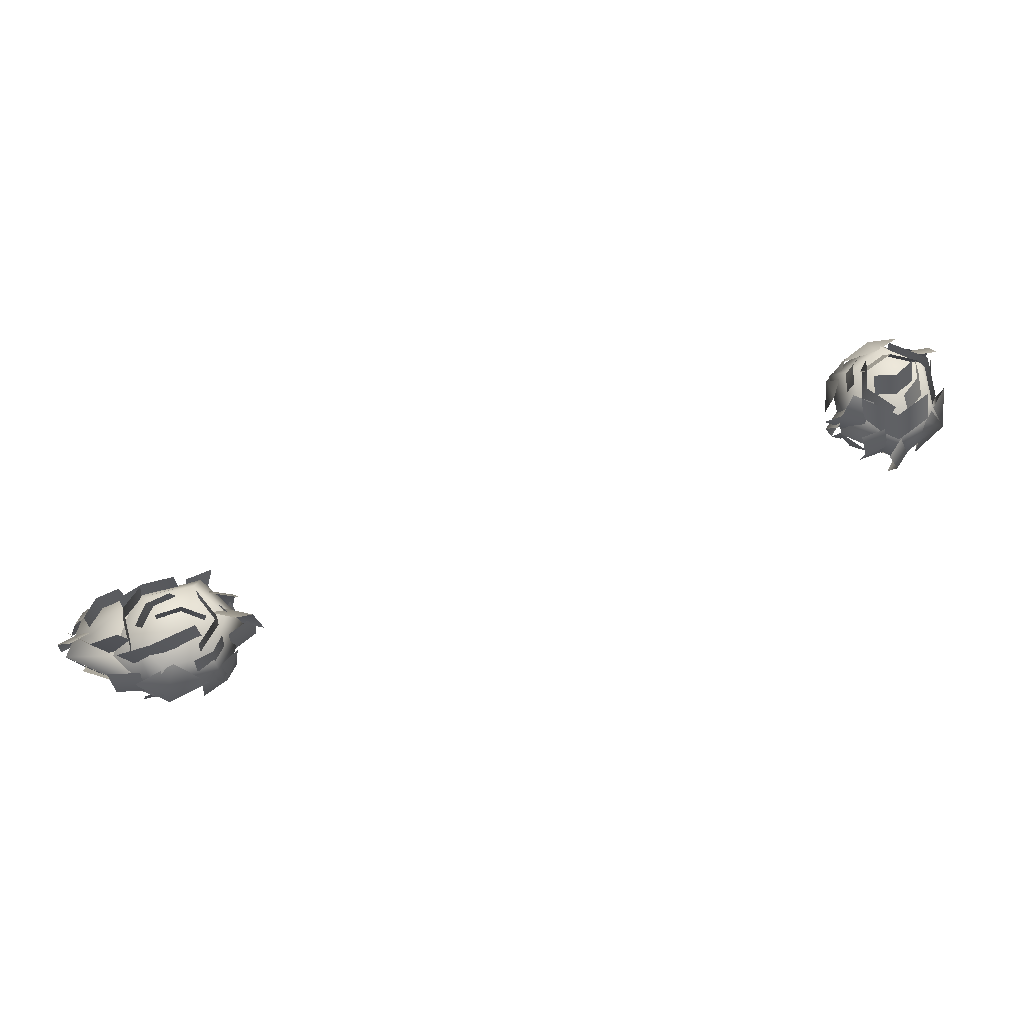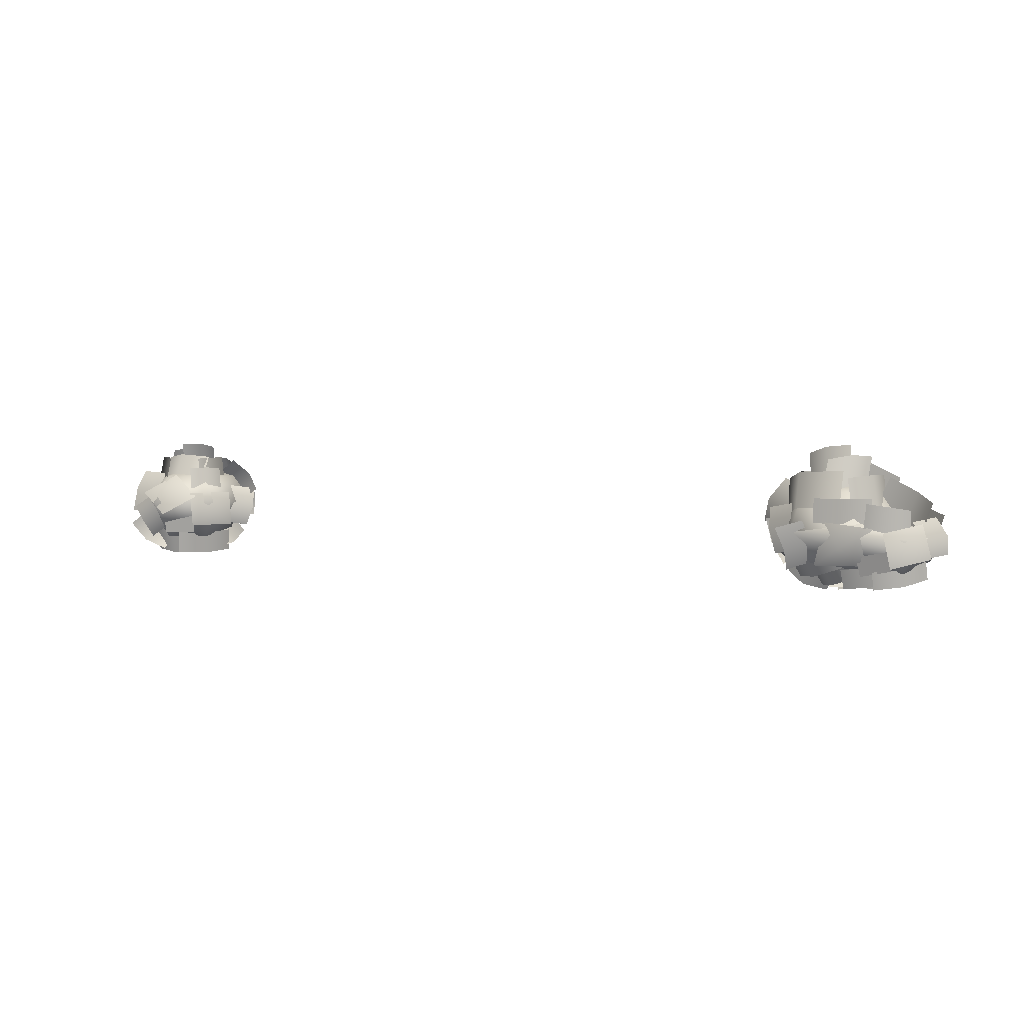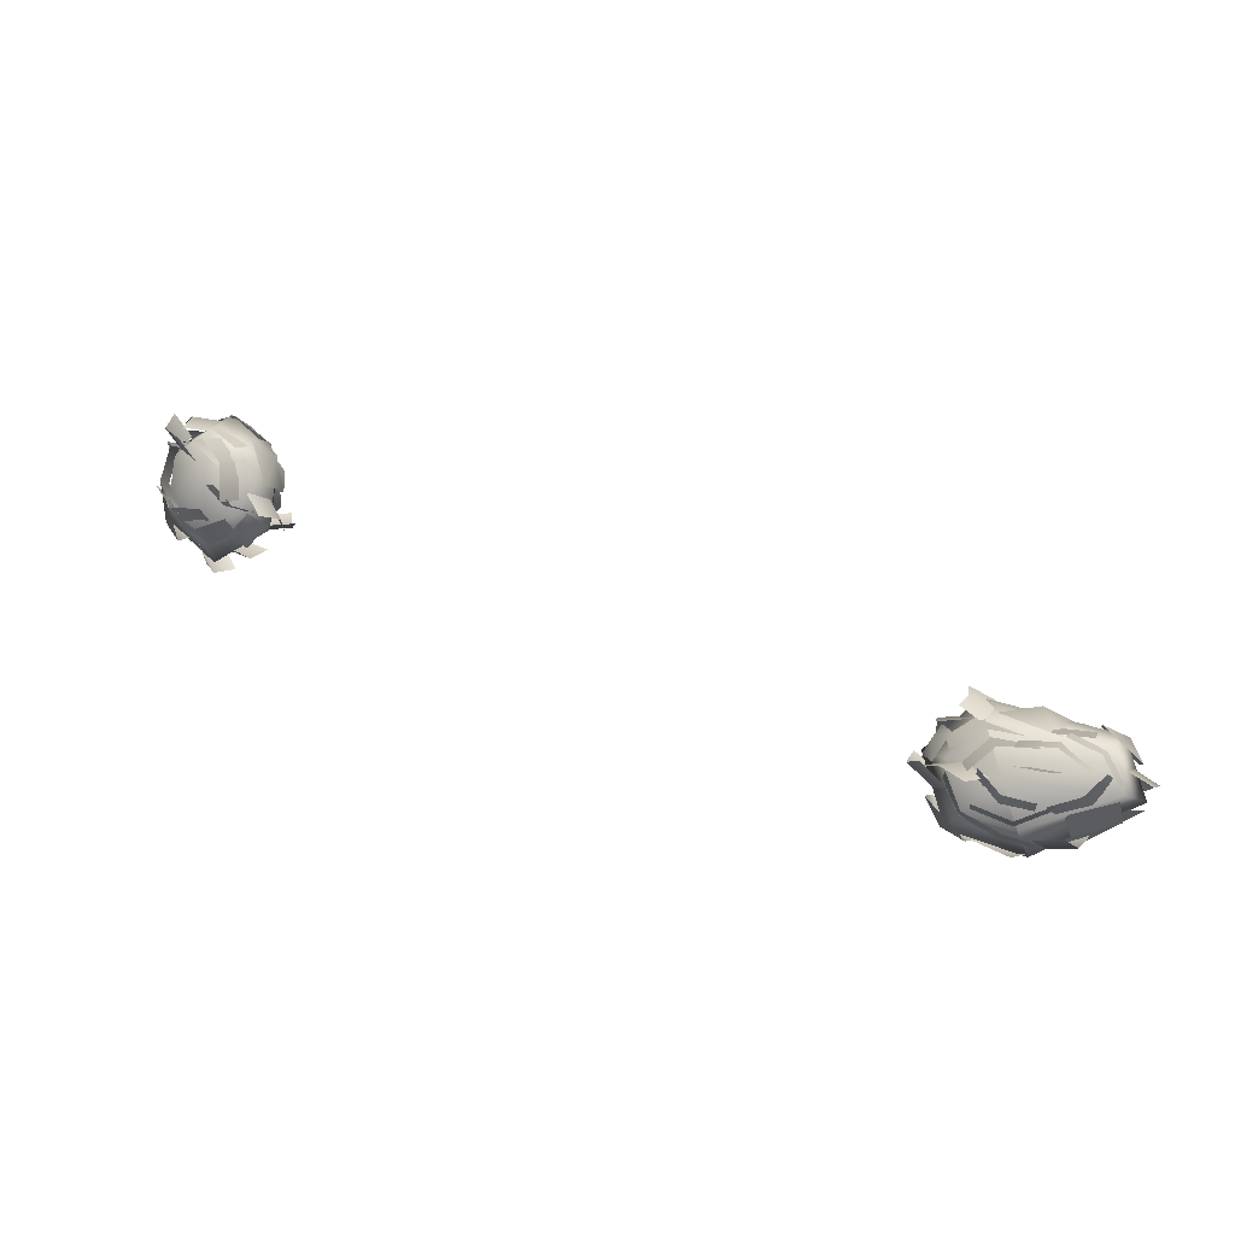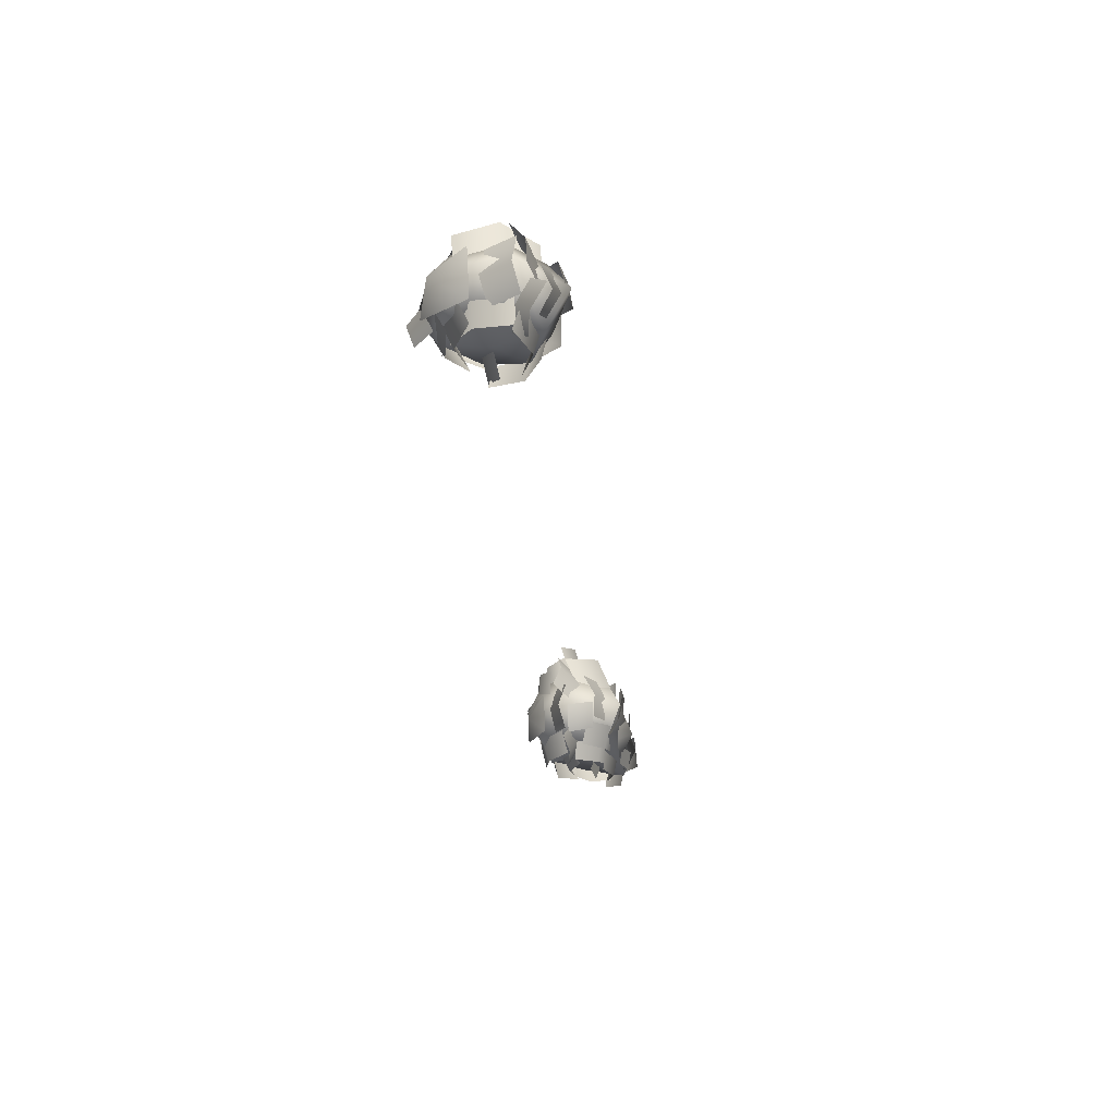
<metadata>
{"format":"obj","ext":"obj","renderer":"f3d","projection":"perspective","resolution":1024,"background":"white","views":[{"elev":-22.3,"azim":178.4,"up":"+Z"},{"elev":2.9,"azim":43.2,"up":"+Y"},{"elev":-4.3,"azim":22.0,"up":"+Z"},{"elev":-29.9,"azim":-64.2,"up":"+Y"}]}
</metadata>
<code>
g D1_tree01_geo
v -62.42 6.133 -215.4
v -60 6.633 -215.7
v -62.27 4.685 -215.8
v -59.84 5.2 -216.1
v -63.37 5.219 -220.2
v -65.32 4.726 -219.7
v -66.63 4.669 -218.2
v -63 4.065 -219.8
v -64.93 3.578 -219.3
v -66.23 3.524 -217.7
v -61.46 4.986 -218.1
v -63.25 5.19 -217.7
v -62.43 3.59 -218
v -64.21 3.803 -217.7
v -58.92 8.231 -220.9
v -61.84 7.777 -221.7
v -61.77 5.482 -220.5
v -58.7 5.894 -219.7
v -62.71 8.111 -222.1
v -58.49 7.241 -220.1
v -61.76 10.2 -222.1
v -57.84 9.219 -220.2
v -58.35 6.025 -217.9
v -58.21 7.435 -217.7
v -59.29 8.755 -218.1
v -56.81 6.456 -218.9
v -56.78 7.841 -218.7
v -57.93 9.132 -219.1
v -61.55 8.461 -216.1
v -63.24 8.379 -215
v -65.51 8.358 -214.4
v -61.48 10.46 -216
v -63.12 10.43 -214.9
v -65.36 10.45 -214.3
v -63.17 9.5 -219.2
v -60.81 8.551 -219.6
v -58.71 7.905 -218.5
v -61.91 11.98 -219.3
v -59.78 10.9 -219.7
v -57.89 10.17 -218.6
v -59.04 7.77 -217.4
v -61.66 8.158 -215.2
v -58.92 9.629 -217.3
v -61.37 10.11 -215.1
v -59.72 9.885 -215.8
v -59.91 7.991 -215.9
v -64.21 5.059 -216.2
v -61.81 5.346 -216.3
v -59.9 5.836 -217.8
v -64.14 3.605 -216.5
v -61.77 3.893 -216.6
v -59.86 4.391 -218.1
v -61.25 5.074 -215.8
v -59.19 5.269 -216.8
v -58.46 5.851 -218.6
v -61.26 3.735 -216
v -59.3 4.04 -217
v -58.46 4.524 -218.9
v -58.84 6.151 -218.6
v -60.16 5.699 -219.9
v -62.2 5.532 -220.4
v -59.16 4.821 -218.1
v -60.49 4.364 -219.4
v -62.53 4.192 -220
v -58.1 8.665 -217.5
v -57.38 6.127 -217.6
v -59.47 5.388 -215.4
v -60.09 7.997 -215.3
v -58.28 7.185 -216
v -59.16 5.038 -216.8
v -66.2 5.547 -215.1
v -64.33 5.064 -221.3
v -58.42 5.866 -219.3
v -58.58 7.456 -215.9
v -66.99 7.891 -213.6
v -64.46 8.384 -222.9
v -57.49 7.787 -219.7
v -62.32 8.584 -215.2
v -61.13 8.794 -219.9
v -65.16 4.634 -218.3
v -63.49 7.569 -222.5
v -66.02 7.181 -221.8
v -63.07 5.528 -222.2
v -65.59 5.119 -221.4
v -64.53 11.6 -218
v -67.89 10.9 -217.8
v -64.91 14.38 -218.6
v -68.47 13.73 -218.4
v -66.68 14.22 -217.9
v -66.22 11.4 -217.3
v -67.67 5.398 -217.3
v -65.96 5.542 -215.9
v -63.61 6.301 -216
v -66.87 3.691 -217.9
v -65.19 3.836 -216.5
v -62.86 4.59 -216.7
v -68.69 6.065 -217.4
v -67.38 5.076 -217.4
v -65.82 4.649 -218.3
v -69.81 4.652 -217.6
v -68.48 3.69 -217.6
v -66.93 3.276 -218.5
v -70.36 7.115 -216.9
v -69.24 7.494 -215.1
v -68.19 5.605 -215.6
v -69.26 5.145 -217.4
v -69.56 6.205 -216
v -68.14 10.91 -217.2
v -69.17 9.35 -216.4
v -69.94 7.662 -216.8
v -70.28 11.79 -217.9
v -71.29 10.18 -217.1
v -72.01 8.457 -217.5
v -67.78 10.75 -218.9
v -65.52 10.65 -220.3
v -62.8 9.628 -220.7
v -67.63 13.47 -219
v -64.49 13.05 -220.4
v -61.95 11.9 -220.8
v -68.46 5.747 -218.9
v -69.59 7.445 -219
v -69.51 9.245 -218.3
v -70.06 5.156 -217.3
v -71.24 6.839 -217.4
v -71.24 8.63 -216.6
v -63.39 9.892 -221.5
v -63.59 8.428 -222.4
v -63.86 6.673 -221.9
v -60.9 9.431 -221.5
v -61.42 7.867 -222.3
v -61.98 6.174 -221.8
v -67.99 9.973 -215.4
v -67.58 8.318 -214.6
v -67.29 6.483 -214.9
v -70.12 9.599 -215.5
v -69.63 7.941 -214.7
v -69.28 6.105 -215
v -66.08 8.795 -213.9
v -65.7 7.1 -214.5
v -66.12 5.657 -215.3
v -67.81 8.213 -212.8
v -67.39 6.519 -213.5
v -67.62 5.035 -214.1
v -67.33 10.39 -216
v -68.88 10.26 -217.9
v -67.76 10.32 -220.1
v -67.38 12.44 -216
v -69 12.32 -218
v -67.81 12.37 -220.1
v -63.5 11.13 -218.5
v -65.74 10.87 -215.9
v -63.4 13.5 -219.1
v -65.62 13.3 -216.6
v -64.06 13.63 -217.5
v -64.19 11.23 -216.9
v -69.21 9.051 -219.1
v -67.44 9.331 -221.2
v -69.28 11.13 -219
v -67.43 11.4 -221
v -68.74 11.32 -220.3
v -68.71 9.239 -220.4
v -63.87 9.865 -215.5
v -67.05 9.625 -214.5
v -69.14 9.115 -216.5
v -64.17 12.47 -216.4
v -67.43 12.3 -215.4
v -69.64 11.8 -217.5
v -62.63 9.695 -220.2
v -61.83 9.792 -217.4
v -62.95 9.549 -215.7
v -62.98 12.09 -220.1
v -62.2 12.17 -217.4
v -63.28 11.96 -215.6
v -62.38 6.123 -220.3
v -64.67 5.533 -221.2
v -67.13 5.209 -220.2
v -61.98 4.122 -219.9
v -64.24 3.529 -220.7
v -66.65 3.204 -219.8
v -65.79 5.995 -221.6
v -67.91 5.571 -220.5
v -68.78 5.615 -218.2
v -65.22 4.166 -221.4
v -67.3 3.745 -220.2
v -68.16 3.784 -217.9
v -68.7 6.113 -215.9
v -66.72 6.208 -214.7
v -64.46 6.955 -215.1
v -68.06 4.391 -216.7
v -66.11 4.492 -215.5
v -63.88 5.233 -215.9
v -70.13 8.544 -219.2
v -69.79 5.395 -219.3
v -67.52 5.741 -221.9
v -67.74 8.878 -221.9
v -69.33 7.072 -221.1
v -61.02 8.295 -215.4
v -61.71 5.456 -216
v -65.49 5.436 -214.5
v -64.59 8.683 -214.6
v -63.12 6.831 -214.2
v -65.9 10.92 -221.1
v -68.19 8.465 -221.7
v -65.19 7.182 -222.9
v -63.03 9.525 -222.3
v -65.47 9.46 -222.5
v -67.47 4.546 -220.2
v -64.33 5.064 -221.3
v -66.2 5.547 -215.1
v -68.5 5.206 -217.2
v -69.18 7.66 -221.3
v -64.46 8.384 -222.9
v -61.13 8.794 -219.9
v -62.32 8.584 -215.2
v -66.99 7.891 -213.6
v -70.46 7.391 -216.6
v -68.45 10.36 -220.3
v -65.13 10.81 -221.4
v -62.85 11.06 -219.3
v -63.66 10.93 -216.1
v -66.91 10.51 -215
v -69.38 10.19 -217.1
v -65.16 4.634 -218.3
v -66.12 11.87 -218.2
v -116.6 6.156 -197.2
v -119 6.156 -195.2
v -121.9 6.945 -196.5
v -122.3 6.945 -199.9
v -119.8 6.945 -202
v -116.9 6.945 -200.6
v -115.1 9.147 -196.5
v -118.8 9.147 -193.5
v -123 9.147 -195.5
v -123.7 9.147 -200.5
v -120 9.147 -203.6
v -115.8 9.147 -201.5
v -116.5 11.35 -197.1
v -119 11.35 -195.1
v -121.9 11.35 -196.5
v -122.3 11.35 -199.9
v -119.8 11.35 -202
v -116.9 11.35 -200.6
v -119.4 5.923 -198.5
v -119.4 12.37 -198.5
v -118.4 11.52 -195.5
v -115.9 9.702 -195.7
v -118 8.174 -193.8
v -120.4 9.994 -193.6
v -118.1 10.21 -194.1
v -123.8 10.28 -198
v -123 6.973 -198.2
v -121.8 7.429 -202.2
v -121.9 10.97 -201.2
v -123.8 8.916 -200.7
v -115.2 10.05 -198.7
v -115 7.273 -198.8
v -116.1 7.22 -195.5
v -116.3 9.997 -195.4
v -115 8.661 -196.7
v -117.4 7.798 -201.9
v -119.6 7.617 -202.5
v -121.6 7.966 -201.3
v -117.4 6.149 -201
v -119.6 5.969 -201.6
v -121.5 6.317 -200.5
v -121.2 7.538 -200.4
v -122.5 7.215 -198.3
v -121.7 7.233 -195.8
v -120.8 5.803 -200.6
v -122.1 5.48 -198.5
v -121.3 5.498 -196
v -118.1 6.531 -195.5
v -116.6 6.468 -197.3
v -116.7 6.662 -199.8
v -118.4 4.786 -195.7
v -116.9 4.722 -197.5
v -117 4.916 -200
v -121.3 6.864 -195.6
v -118.9 6.636 -195.4
v -117 6.708 -197.2
v -121.6 4.961 -196
v -119.1 4.733 -195.9
v -117.2 4.805 -197.6
v -119.4 10.74 -195.2
v -122.2 10.9 -196.5
v -122.6 10.68 -199.6
v -119.1 12.84 -195.5
v -122 13 -196.8
v -122.4 12.78 -199.9
v -122.3 10.46 -200.7
v -119.8 10.63 -202.6
v -117.2 10.43 -201.2
v -121.8 12.7 -199.7
v -119.4 12.88 -201.6
v -116.8 12.68 -200.2
v -116.1 10.36 -198.6
v -116.9 10.35 -196
v -116.4 12.09 -198.6
v -117.1 12.09 -196
v -116.3 12.17 -197.2
v -116.1 10.44 -197.1
v -121.6 11.48 -197.5
v -120.5 11.52 -200.7
v -120.8 13.62 -197.1
v -119.7 13.65 -200.3
v -120.8 13.79 -198.9
v -121.6 11.65 -199.3
v -119.1 11.29 -201.1
v -117 11.34 -199.6
v -117.1 11.24 -197.1
v -119.2 12.98 -201
v -117.1 13.03 -199.5
v -117.3 12.93 -197
v -116.9 11.33 -197.3
v -118.9 11.55 -195.9
v -121.2 11.27 -196.3
v -117.1 13.07 -198
v -119.1 13.29 -196.7
v -121.4 13.01 -197.1
v -120.1 10.51 -202.3
v -121 9.095 -202.6
v -120.4 7.569 -202
v -119.1 10.41 -203.9
v -119.9 8.987 -204.3
v -119.5 7.467 -203.9
v -118.7 11.03 -201.9
v -119.2 9.581 -202.7
v -119.1 7.938 -202.4
v -116.9 10.97 -202.6
v -117.4 9.527 -203.4
v -117.3 7.885 -203.1
v -121.9 6.803 -197.5
v -123 8.593 -197.6
v -122.5 10.76 -197.5
v -122.4 6.706 -195.1
v -123.4 8.497 -195.2
v -123 10.66 -195.1
v -120.3 9.747 -194.2
v -119.1 8.647 -194
v -118.9 7.2 -195
v -122.2 8.718 -193.9
v -121 7.617 -193.7
v -120.7 6.171 -194.7
v -116.5 7.399 -199.1
v -115.8 9.045 -199.2
v -116.4 10.57 -199.8
v -115.4 7.127 -200.8
v -114.6 8.773 -200.9
v -115.2 10.3 -201.5
v -120.5 11.6 -196
v -120.3 10.07 -194.9
v -120.6 8.058 -194.7
v -123 11.77 -195.6
v -122.8 10.38 -194.6
v -123.1 8.372 -194.3
v -118 11.8 -200.1
v -117.3 10.64 -201.3
v -116.2 9.306 -201.2
v -116.1 12.74 -199.9
v -115.4 11.58 -201.1
v -114.3 10.25 -201
v -115.7 8.893 -201.3
v -117.4 9.087 -202.7
v -117.9 7.277 -202
v -116.2 6.998 -200.6
v -116.6 7.999 -202
v -119.7 6.228 -197
v -121.2 6.942 -196.2
v -121.5 8.441 -194.9
v -120.4 5.063 -195.6
v -121.9 5.777 -194.7
v -122.1 7.276 -193.5
v -116.8 7.735 -200.4
v -117.8 6.66 -200
v -118.8 6.033 -198.7
v -115.5 6.633 -200.6
v -116.5 5.558 -200.3
v -117.5 4.931 -198.9
v -119 6.995 -201.1
v -121.2 6.896 -200.9
v -122.7 7.248 -199.1
v -118.8 5.314 -200.4
v -121 5.215 -200.2
v -122.5 5.567 -198.4
v -120.9 11.99 -198.3
v -118 11.76 -199.4
v -120.4 14.16 -197.7
v -117.5 13.93 -198.8
v -119.2 14.16 -198.9
v -119.6 12 -199.5
v -118.7 8.499 -194.4
v -116.6 8.495 -195.8
v -118.9 6.59 -194.7
v -116.9 6.586 -196.2
v -58.58 7.456 -215.9
v -59.16 5.038 -216.8
v -62.32 8.584 -215.2
v -65.16 4.634 -218.3
v -65.16 4.634 -218.3
v -69.18 7.66 -221.3
v -67.47 4.546 -220.2
v -68.45 10.36 -220.3
v -65.16 4.634 -218.3
v -65.16 4.634 -218.3
v -66.12 11.87 -218.2
v -66.12 11.87 -218.2
v -66.12 11.87 -218.2
v -66.12 11.87 -218.2
v -66.12 11.87 -218.2
v -115.1 9.147 -196.5
v -116.6 6.156 -197.2
v -116.5 11.35 -197.1
v -119.4 5.923 -198.5
v -119.4 5.923 -198.5
v -119.4 5.923 -198.5
v -119.4 5.923 -198.5
v -119.4 5.923 -198.5
v -119.4 12.37 -198.5
v -119.4 12.37 -198.5
v -119.4 12.37 -198.5
v -119.4 12.37 -198.5
v -119.4 12.37 -198.5
g D1_tree01_geo_0
f 1 4 2
f 3 4 1
f 6 10 7
f 9 10 6
f 5 9 6
f 8 9 5
f 12 13 14
f 11 13 12
f 16 18 17
f 15 18 16
f 20 21 22
f 19 21 20
f 24 27 28
f 26 27 24
f 23 26 24
f 25 24 28
f 30 34 31
f 33 34 30
f 29 33 30
f 32 33 29
f 36 40 37
f 39 40 36
f 35 39 36
f 38 39 35
f 45 41 43
f 46 41 45
f 44 46 45
f 42 46 44
f 48 52 49
f 51 52 48
f 47 51 48
f 50 51 47
f 54 58 55
f 57 58 54
f 53 57 54
f 56 57 53
f 60 64 61
f 63 64 60
f 59 63 60
f 62 63 59
f 70 71 80
f 75 71 70
f 74 75 70
f 78 75 74
f 77 397 395
f 73 77 395
f 72 77 73
f 398 72 73
f 73 396 399
f 395 396 73
f 81 84 82
f 83 84 81
f 89 85 87
f 90 85 89
f 88 90 89
f 86 90 88
f 92 96 93
f 95 96 92
f 91 95 92
f 94 95 91
f 98 101 102
f 100 101 98
f 97 100 98
f 99 98 102
f 109 112 113
f 111 112 109
f 108 111 109
f 110 109 113
f 115 118 119
f 117 118 115
f 114 117 115
f 116 115 119
f 121 124 125
f 123 124 121
f 120 123 121
f 122 121 125
f 127 130 131
f 129 130 127
f 126 129 127
f 128 127 131
f 133 136 137
f 135 136 133
f 132 135 133
f 134 133 137
f 139 142 143
f 141 142 139
f 138 141 139
f 140 139 143
f 145 149 146
f 148 149 145
f 144 148 145
f 147 148 144
f 154 150 152
f 155 150 154
f 153 155 154
f 151 155 153
f 160 156 158
f 161 156 160
f 159 161 160
f 157 161 159
f 163 167 164
f 166 167 163
f 162 166 163
f 165 166 162
f 169 173 170
f 172 173 169
f 168 172 169
f 171 172 168
f 175 179 176
f 178 179 175
f 174 178 175
f 177 178 174
f 181 185 182
f 184 185 181
f 180 184 181
f 183 184 180
f 187 191 188
f 190 191 187
f 186 190 187
f 189 190 186
f 218 217 224
f 211 217 218
f 212 211 218
f 207 211 212
f 208 207 212
f 223 207 208
f 222 221 408
f 215 221 222
f 216 215 222
f 209 215 216
f 210 209 216
f 403 209 210
f 402 222 409
f 216 222 402
f 400 216 402
f 210 216 400
f 401 210 400
f 404 210 401
f 219 218 405
f 212 218 219
f 213 212 219
f 220 219 406
f 213 219 220
f 214 213 220
f 221 220 407
f 214 220 221
f 215 214 221
f 239 419 240
f 233 239 240
f 232 239 233
f 226 232 233
f 225 232 226
f 243 225 226
f 240 420 241
f 234 240 241
f 233 240 234
f 227 233 234
f 226 233 227
f 413 226 227
f 241 421 242
f 235 241 242
f 234 241 235
f 228 234 235
f 227 234 228
f 414 227 228
f 242 422 412
f 236 242 412
f 235 242 236
f 229 235 236
f 228 235 229
f 415 228 229
f 236 412 410
f 230 236 410
f 229 236 230
f 416 229 230
f 230 411 417
f 410 411 230
f 231 232 225
f 238 232 231
f 237 238 231
f 244 238 237
f 239 238 418
f 232 238 239
f 261 265 262
f 264 265 261
f 260 264 261
f 263 264 260
f 267 271 268
f 270 271 267
f 266 270 267
f 269 270 266
f 273 277 274
f 276 277 273
f 272 276 273
f 275 276 272
f 279 283 280
f 282 283 279
f 278 282 279
f 281 282 278
f 285 289 286
f 288 289 285
f 284 288 285
f 287 288 284
f 291 295 292
f 294 295 291
f 290 294 291
f 293 294 290
f 300 296 298
f 301 296 300
f 299 301 300
f 297 301 299
f 306 302 304
f 307 302 306
f 305 307 306
f 303 307 305
f 309 313 310
f 312 313 309
f 308 312 309
f 311 312 308
f 315 319 316
f 318 319 315
f 314 318 315
f 317 318 314
f 321 324 325
f 323 324 321
f 320 323 321
f 322 321 325
f 327 330 331
f 329 330 327
f 326 329 327
f 328 327 331
f 333 336 337
f 335 336 333
f 332 335 333
f 334 333 337
f 339 342 343
f 341 342 339
f 338 341 339
f 340 339 343
f 345 348 349
f 347 348 345
f 344 347 345
f 346 345 349
f 351 354 355
f 353 354 351
f 350 353 351
f 352 351 355
f 357 360 361
f 359 360 357
f 356 359 357
f 358 357 361
f 368 371 372
f 370 371 368
f 367 370 368
f 369 368 372
f 374 377 378
f 376 377 374
f 373 376 374
f 375 374 378
f 380 384 381
f 383 384 380
f 379 383 380
f 382 383 379
f 389 385 387
f 390 385 389
f 388 390 389
f 386 390 388
f 391 394 392
f 393 394 391
f 69 66 65
f 67 66 69
f 68 67 69
f 65 68 69
f 77 79 397
f 76 79 77
f 72 76 77
f 107 104 103
f 105 104 107
f 106 105 107
f 103 106 107
f 196 193 192
f 194 193 196
f 195 194 196
f 192 195 196
f 201 198 197
f 199 198 201
f 200 199 201
f 197 200 201
f 206 203 202
f 204 203 206
f 205 204 206
f 202 205 206
f 249 246 245
f 247 246 249
f 248 247 249
f 245 248 249
f 254 251 250
f 252 251 254
f 253 252 254
f 250 253 254
f 259 256 255
f 257 256 259
f 258 257 259
f 255 258 259
f 366 363 362
f 364 363 366
f 365 364 366
f 362 365 366

</code>
